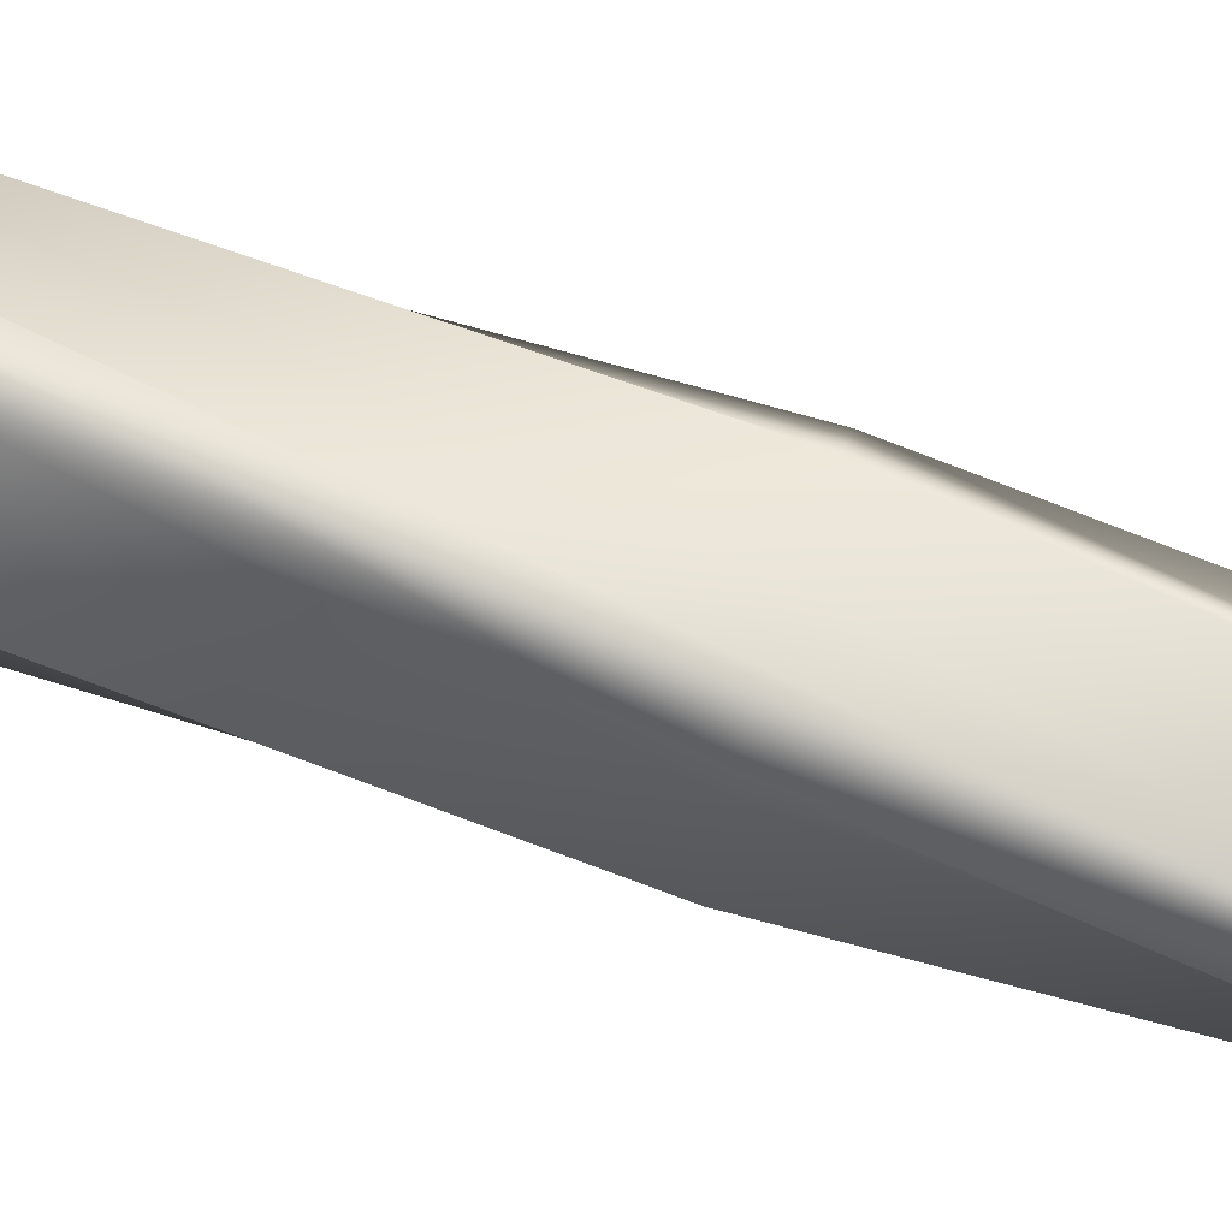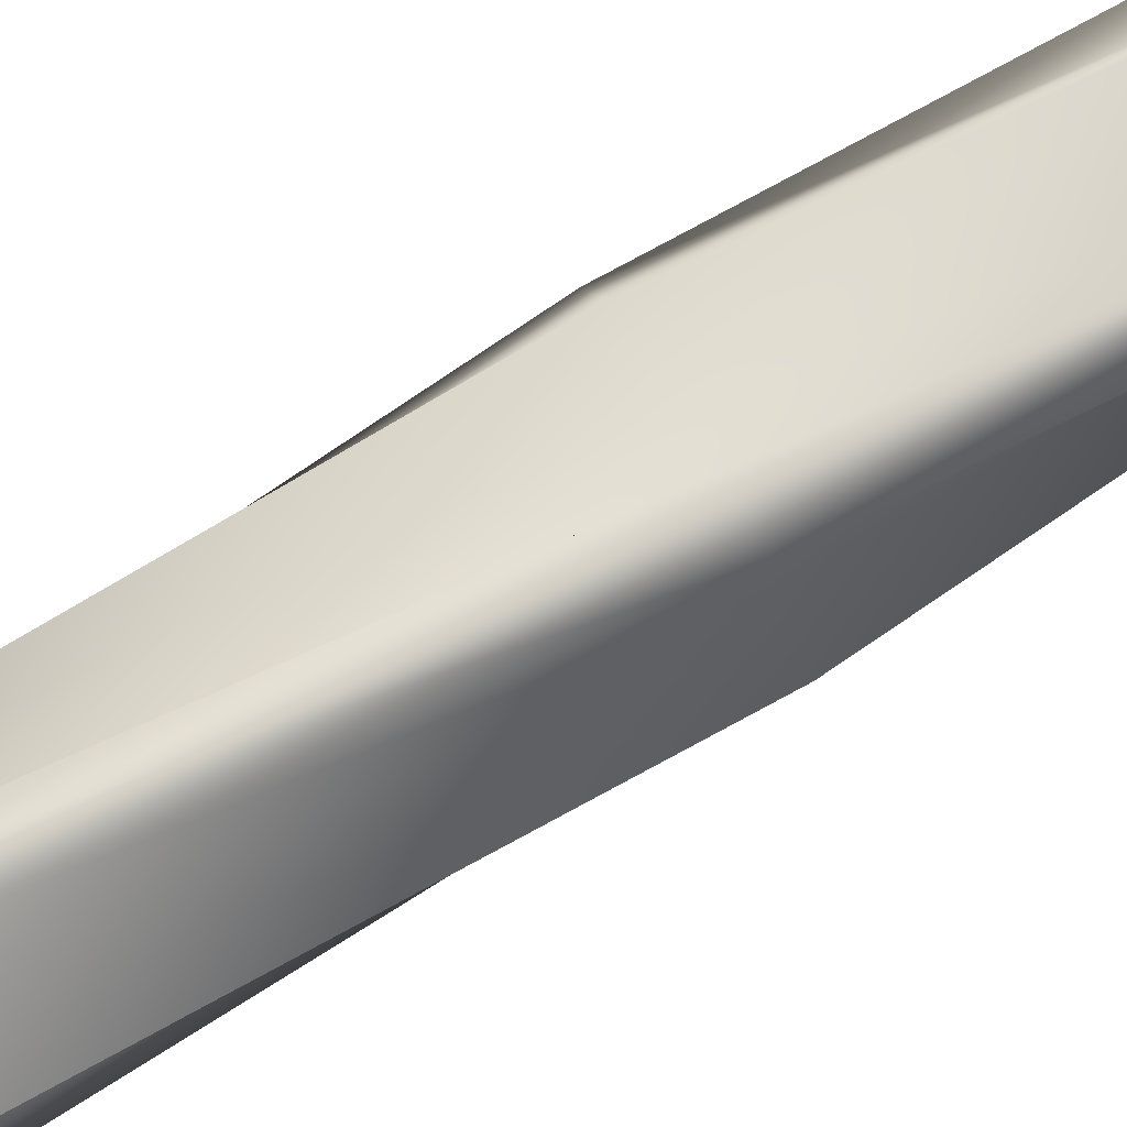
<metadata>
{"format":"obj","ext":"obj","renderer":"f3d","projection":"perspective","resolution":1024,"background":"white","views":[{"elev":78.0,"azim":-72.1,"up":"+Z"},{"elev":75.8,"azim":-121.5,"up":"+Z"}]}
</metadata>
<code>
g default
v 0.4226 -74.44 -0.4226
v -0.4226 -74.44 -0.4226
v -0.4226 -74.44 0.4226
v 0.4226 -74.44 0.4226
v -0.01168 -65.14 -0.7313
v -0.7313 -65.14 0.01168
v 0.01168 -65.14 0.7313
v 0.7313 -65.14 -0.01168
v -0.5863 -55.83 -0.5767
v -0.5767 -55.83 0.5863
v 0.5863 -55.83 0.5767
v 0.5767 -55.83 -0.5863
v -1.132 -46.53 -0.01809
v -0.01809 -46.53 1.132
v 1.132 -46.53 0.01809
v 0.01809 -46.53 -1.132
v -0.6959 -37.22 0.8928
v 0.8928 -37.22 0.6959
v 0.6959 -37.22 -0.8928
v -0.8928 -37.22 -0.6959
v 0.2358 -27.92 1.107
v 1.107 -27.92 -0.2358
v -0.2358 -27.92 -1.107
v -1.107 -27.92 0.2358
v 0.9764 -18.61 0.5728
v 0.5728 -18.61 -0.9764
v -0.9764 -18.61 -0.5728
v -0.5728 -18.61 0.9764
v 1.046 -9.305 -0.4321
v -0.4321 -9.305 -1.046
v -1.046 -9.305 0.4321
v 0.4321 -9.305 1.046
v 0.4647 -0 -1.032
v -1.032 -0 -0.4647
v -0.4647 -0 1.032
v 1.032 -0 0.4647
v -0.3723 9.305 -1.069
v -1.069 9.305 0.3723
v 0.3723 9.305 1.069
v 1.069 9.305 -0.3723
v -0.9866 18.61 -0.555
v -0.555 18.61 0.9866
v 0.9866 18.61 0.555
v 0.555 18.61 -0.9866
v -1.064 27.92 0.3873
v 0.3873 27.92 1.064
v 1.064 27.92 -0.3873
v -0.3873 27.92 -1.064
v -0.3006 37.22 1.091
v 1.091 37.22 0.3006
v 0.3006 37.22 -1.091
v -1.091 37.22 -0.3006
v 0.3926 46.53 1.062
v 1.062 46.53 -0.3926
v -0.3926 46.53 -1.062
v -1.062 46.53 0.3926
v 0.9776 55.83 0.5706
v 0.5706 55.83 -0.9776
v -0.9776 55.83 -0.5706
v -0.5706 55.83 0.9776
v 1.118 65.14 -0.2699
v -0.2699 65.14 -1.118
v -1.118 65.14 0.2699
v 0.2699 65.14 1.118
v 0.7219 74.44 -1.673
v -1.673 74.44 -0.7219
v -0.7219 74.44 1.673
v 1.673 74.44 0.7219
v -0.2113 -74.44 -0.8974
v 0.2113 -74.44 -0.8974
v -0.609 -65.14 -0.9498
v -0.9688 -65.14 -0.5783
v -0.8974 -74.44 0.2113
v -0.8974 -74.44 -0.2113
v -0.9498 -65.14 0.609
v -0.5783 -65.14 0.9688
v 0.2113 -74.44 0.8974
v -0.2113 -74.44 0.8974
v 0.609 -65.14 0.9498
v 0.9688 -65.14 0.5783
v 0.8974 -74.44 -0.2113
v 0.8974 -74.44 0.2113
v 0.9498 -65.14 -0.609
v 0.5783 -65.14 -0.9688
v -1.237 -55.83 -0.2806
v -1.232 -55.83 0.3009
v -0.2806 -55.83 1.237
v 0.3009 -55.83 1.232
v 1.237 -55.83 0.2806
v 1.232 -55.83 -0.3009
v 0.2806 -55.83 -1.237
v -0.3009 -55.83 -1.232
v -1.499 -46.53 0.895
v -0.9424 -46.53 1.47
v 0.895 -46.53 1.499
v 1.47 -46.53 0.9424
v 1.499 -46.53 -0.895
v 0.9424 -46.53 -1.47
v -0.895 -46.53 -1.499
v -1.47 -46.53 -0.9424
v -0.1882 -37.22 1.736
v 0.6061 -37.22 1.637
v 1.736 -37.22 0.1882
v 1.637 -37.22 -0.6061
v 0.1882 -37.22 -1.736
v -0.6061 -37.22 -1.637
v -1.736 -37.22 -0.1882
v -1.637 -37.22 0.6061
v 1.208 -27.92 1.261
v 1.644 -27.92 0.5894
v 1.261 -27.92 -1.208
v 0.5894 -27.92 -1.644
v -1.208 -27.92 -1.261
v -1.644 -27.92 -0.5893
v -1.261 -27.92 1.208
v -0.5893 -27.92 1.644
v 1.746 -18.61 -0.04123
v 1.544 -18.61 -0.8157
v -0.04123 -18.61 -1.746
v -0.8157 -18.61 -1.544
v -1.746 -18.61 0.04123
v -1.544 -18.61 0.8157
v 0.04123 -18.61 1.746
v 0.8157 -18.61 1.544
v 1.022 -9.305 -1.416
v 0.2824 -9.305 -1.723
v -1.416 -9.305 -1.022
v -1.723 -9.305 -0.2824
v -1.022 -9.305 1.416
v -0.2824 -9.305 1.723
v 1.416 -9.305 1.022
v 1.723 -9.305 0.2824
v -0.2284 -0 -1.731
v -0.9767 -0 -1.447
v -1.731 -0 0.2284
v -1.447 -0 0.9767
v 0.2284 -0 1.731
v 0.9767 -0 1.447
v 1.731 -0 -0.2284
v 1.447 -0 -0.9767
v -1.356 9.305 -1.1
v -1.704 9.305 -0.3794
v -1.1 9.305 1.356
v -0.3794 9.305 1.704
v 1.356 9.305 1.1
v 1.704 9.305 0.3794
v 1.1 9.305 -1.356
v 0.3794 9.305 -1.704
v -1.745 18.61 0.07282
v -1.529 18.61 0.8435
v 0.07282 18.61 1.745
v 0.8435 18.61 1.529
v 1.745 18.61 -0.07282
v 1.529 18.61 -0.8435
v -0.07282 18.61 -1.745
v -0.8435 18.61 -1.529
v -1.081 27.92 1.371
v -0.3554 27.92 1.71
v 1.371 27.92 1.081
v 1.71 27.92 0.3554
v 1.081 27.92 -1.371
v 0.3554 27.92 -1.71
v -1.371 27.92 -1.081
v -1.71 27.92 -0.3554
v 0.4915 37.22 1.675
v 1.187 37.22 1.28
v 1.675 37.22 -0.4915
v 1.28 37.22 -1.187
v -0.4915 37.22 -1.675
v -1.187 37.22 -1.28
v -1.675 37.22 0.4915
v -1.28 37.22 1.187
v 1.377 46.53 1.074
v 1.711 46.53 0.3469
v 1.074 46.53 -1.377
v 0.3469 46.53 -1.711
v -1.377 46.53 -1.074
v -1.711 46.53 -0.3469
v -1.074 46.53 1.377
v -0.3469 46.53 1.711
v 1.745 55.83 -0.04507
v 1.542 55.83 -0.8191
v -0.04507 55.83 -1.745
v -0.8191 55.83 -1.542
v -1.745 55.83 0.04507
v -1.542 55.83 0.8191
v 0.04507 55.83 1.745
v 0.8191 55.83 1.542
v 1.247 65.14 -1.261
v 0.5535 65.14 -1.685
v -1.261 65.14 -1.247
v -1.685 65.14 -0.5535
v -1.247 65.14 1.261
v -0.5535 65.14 1.685
v 1.261 65.14 1.247
v 1.685 65.14 0.5535
v -0.411 74.44 -2.78
v -1.608 74.44 -2.305
v -2.78 74.44 0.411
v -2.305 74.44 1.608
v 0.411 74.44 2.78
v 1.608 74.44 2.305
v 2.78 74.44 -0.411
v 2.305 74.44 -1.608
v 0.01085 95.45 -0.1548
v 0.1749 95.45 -0.703
v -0.3635 95.45 -0.7324
v -0.4667 95.45 -0.1318
v -0.117 95.06 0.09421
v -0.7946 95.06 0.05608
v -0.8239 95.06 0.5944
v -0.2355 95.06 0.6388
v -0.1197 94.12 0.2062
v -0.163 94.12 0.8838
v 0.3754 94.12 0.9131
v 0.4137 94.12 0.2581
v 0.451 94.59 -0.01829
v 1.129 94.59 0.02608
v 1.158 94.59 -0.5123
v 0.503 94.59 -0.5741
v 1.943 76.82 0.5485
v 2.994 76.82 -0.8579
v 2.297 76.82 -2.104
v 0.5485 76.82 -1.943
v -0.5485 76.82 1.943
v 0.8579 76.82 2.994
v 2.104 76.82 2.297
v 1.943 76.82 0.5485
v 0.5485 76.82 -1.943
v -0.8579 76.82 -2.994
v -2.104 76.82 -2.297
v -1.943 76.82 -0.5485
v -1.943 76.82 -0.5485
v -2.994 76.82 0.8579
v -2.297 76.82 2.104
v -0.5485 76.82 1.943
v 1.545 81.55 -0.2721
v 1.826 81.55 -1.65
v 0.8976 81.55 -2.291
v -0.272 81.55 -1.545
v 0.2721 81.55 1.545
v 1.65 81.55 1.825
v 2.291 81.55 0.8975
v 1.545 81.55 -0.2721
v -0.2719 81.55 -1.545
v -1.65 81.55 -1.826
v -2.291 81.55 -0.8979
v -1.545 81.55 0.2719
v -1.545 81.55 0.272
v -1.826 81.55 1.65
v -0.8976 81.55 2.291
v 0.2721 81.55 1.545
v 0.8637 86.89 -0.5696
v 0.6857 86.89 -1.532
v -0.06973 86.89 -1.677
v -0.5695 86.89 -0.8638
v 0.5695 86.89 0.8636
v 1.532 86.89 0.6856
v 1.677 86.89 -0.06978
v 0.8637 86.89 -0.5696
v -0.5695 86.89 -0.8641
v -1.532 86.89 -0.6862
v -1.677 86.89 0.06938
v -0.864 86.89 0.5694
v -0.8639 86.89 0.5694
v -0.6859 86.89 1.532
v 0.06958 86.89 1.677
v 0.5695 86.89 0.8637
v 0.2827 90.63 -0.7329
v -0.1531 90.63 -1.007
v -0.5883 90.63 -0.8002
v -0.5595 90.63 -0.3337
v 0.7328 90.63 0.2827
v 1.213 90.63 -0.365
v 0.8153 90.63 -0.8355
v 0.309 90.63 -0.6181
v -0.733 90.63 -0.2835
v -1.039 90.63 0.3076
v -0.7867 90.63 0.6839
v -0.2852 90.63 0.4902
v -0.2831 90.63 0.7327
v 0.1695 90.63 1.158
v 0.6661 90.63 0.721
v 0.7328 90.63 0.2829
g obj_weap_staff1
f 70 69 72 71
f 71 72 86 85
f 74 73 76 75
f 75 76 88 87
f 78 77 80 79
f 79 80 90 89
f 82 81 84 83
f 83 84 92 91
f 85 86 94 93
f 87 88 96 95
f 89 90 98 97
f 91 92 100 99
f 93 94 102 101
f 95 96 104 103
f 97 98 106 105
f 99 100 108 107
f 101 102 110 109
f 103 104 112 111
f 105 106 114 113
f 107 108 116 115
f 109 110 118 117
f 111 112 120 119
f 113 114 122 121
f 115 116 124 123
f 117 118 126 125
f 119 120 128 127
f 121 122 130 129
f 123 124 132 131
f 125 126 134 133
f 127 128 136 135
f 129 130 138 137
f 131 132 140 139
f 133 134 142 141
f 135 136 144 143
f 137 138 146 145
f 139 140 148 147
f 141 142 150 149
f 143 144 152 151
f 145 146 154 153
f 147 148 156 155
f 149 150 158 157
f 151 152 160 159
f 153 154 162 161
f 155 156 164 163
f 157 158 166 165
f 159 160 168 167
f 161 162 170 169
f 163 164 172 171
f 165 166 174 173
f 167 168 176 175
f 169 170 178 177
f 171 172 180 179
f 173 174 182 181
f 175 176 184 183
f 177 178 186 185
f 179 180 188 187
f 181 182 190 189
f 183 184 192 191
f 185 186 194 193
f 187 188 196 195
f 189 190 198 197
f 191 192 200 199
f 193 194 202 201
f 195 196 204 203
f 1 70 71 5
f 72 69 2 6
f 2 74 75 6
f 76 73 3 7
f 3 78 79 7
f 80 77 4 8
f 4 82 83 8
f 84 81 1 5
f 5 71 85 9
f 72 6 10 86
f 6 75 87 10
f 76 7 11 88
f 7 79 89 11
f 80 8 12 90
f 8 83 91 12
f 84 5 9 92
f 9 85 93 13
f 86 10 14 94
f 10 87 95 14
f 88 11 15 96
f 11 89 97 15
f 90 12 16 98
f 12 91 99 16
f 92 9 13 100
f 13 93 101 17
f 94 14 18 102
f 14 95 103 18
f 96 15 19 104
f 15 97 105 19
f 98 16 20 106
f 16 99 107 20
f 100 13 17 108
f 17 101 109 21
f 102 18 22 110
f 18 103 111 22
f 104 19 23 112
f 19 105 113 23
f 106 20 24 114
f 20 107 115 24
f 108 17 21 116
f 21 109 117 25
f 110 22 26 118
f 22 111 119 26
f 112 23 27 120
f 23 113 121 27
f 114 24 28 122
f 24 115 123 28
f 116 21 25 124
f 25 117 125 29
f 118 26 30 126
f 26 119 127 30
f 120 27 31 128
f 27 121 129 31
f 122 28 32 130
f 28 123 131 32
f 124 25 29 132
f 29 125 133 33
f 126 30 34 134
f 30 127 135 34
f 128 31 35 136
f 31 129 137 35
f 130 32 36 138
f 32 131 139 36
f 132 29 33 140
f 33 133 141 37
f 134 34 38 142
f 34 135 143 38
f 136 35 39 144
f 35 137 145 39
f 138 36 40 146
f 36 139 147 40
f 140 33 37 148
f 37 141 149 41
f 142 38 42 150
f 38 143 151 42
f 144 39 43 152
f 39 145 153 43
f 146 40 44 154
f 40 147 155 44
f 148 37 41 156
f 41 149 157 45
f 150 42 46 158
f 42 151 159 46
f 152 43 47 160
f 43 153 161 47
f 154 44 48 162
f 44 155 163 48
f 156 41 45 164
f 45 157 165 49
f 158 46 50 166
f 46 159 167 50
f 160 47 51 168
f 47 161 169 51
f 162 48 52 170
f 48 163 171 52
f 164 45 49 172
f 49 165 173 53
f 166 50 54 174
f 50 167 175 54
f 168 51 55 176
f 51 169 177 55
f 170 52 56 178
f 52 171 179 56
f 172 49 53 180
f 53 173 181 57
f 174 54 58 182
f 54 175 183 58
f 176 55 59 184
f 55 177 185 59
f 178 56 60 186
f 56 179 187 60
f 180 53 57 188
f 57 181 189 61
f 182 58 62 190
f 58 183 191 62
f 184 59 63 192
f 59 185 193 63
f 186 60 64 194
f 60 187 195 64
f 188 57 61 196
f 61 189 197 65
f 190 62 66 198
f 62 191 199 66
f 192 63 67 200
f 63 193 201 67
f 194 64 68 202
f 64 195 203 68
f 196 61 65 204
f 225 226 242 241
f 227 228 244 243
f 226 227 243 242
f 228 225 241 244
f 205 206 207 208
f 221 222 238 237
f 223 224 240 239
f 222 223 239 238
f 212 272 269 209
f 210 211 212 209
f 229 230 246 245
f 231 232 248 247
f 230 231 247 246
f 232 229 245 248
f 214 215 216 213
f 233 234 250 249
f 235 236 252 251
f 234 235 251 250
f 220 284 281 217
f 218 219 220 217
f 65 66 67 68
f 68 203 222 221
f 203 204 223 222
f 204 65 224 223
f 221 224 65 68
f 67 201 226 225
f 201 202 227 226
f 202 68 228 227
f 67 225 228 68
f 65 197 230 229
f 197 198 231 230
f 198 66 232 231
f 65 229 232 66
f 66 199 234 233
f 199 200 235 234
f 200 67 236 235
f 233 236 67 66
f 241 242 258 257
f 243 244 260 259
f 242 243 259 258
f 244 241 257 260
f 237 238 254 253
f 239 240 256 255
f 238 239 255 254
f 237 240 224 221
f 245 246 262 261
f 247 248 264 263
f 246 247 263 262
f 248 245 261 264
f 249 250 266 265
f 251 252 268 267
f 250 251 267 266
f 249 252 236 233
f 253 256 240 237
f 265 268 252 249
f 257 258 274 273
f 259 260 276 275
f 258 259 275 274
f 260 257 273 276
f 253 254 270 269
f 255 256 272 271
f 254 255 271 270
f 261 262 278 277
f 263 264 280 279
f 262 263 279 278
f 264 261 277 280
f 265 266 282 281
f 267 268 284 283
f 266 267 283 282
f 269 272 256 253
f 281 284 268 265
f 273 274 206 205
f 275 276 208 207
f 274 275 207 206
f 276 273 205 208
f 269 270 210 209
f 271 272 212 211
f 270 271 211 210
f 277 278 214 213
f 279 280 216 215
f 278 279 215 214
f 280 277 213 216
f 281 282 218 217
f 283 284 220 219
f 282 283 219 218
f 3 73 74 2
f 78 3 4 77
f 82 4 1 81
f 2 69 70 1
f 4 3 2 1

</code>
